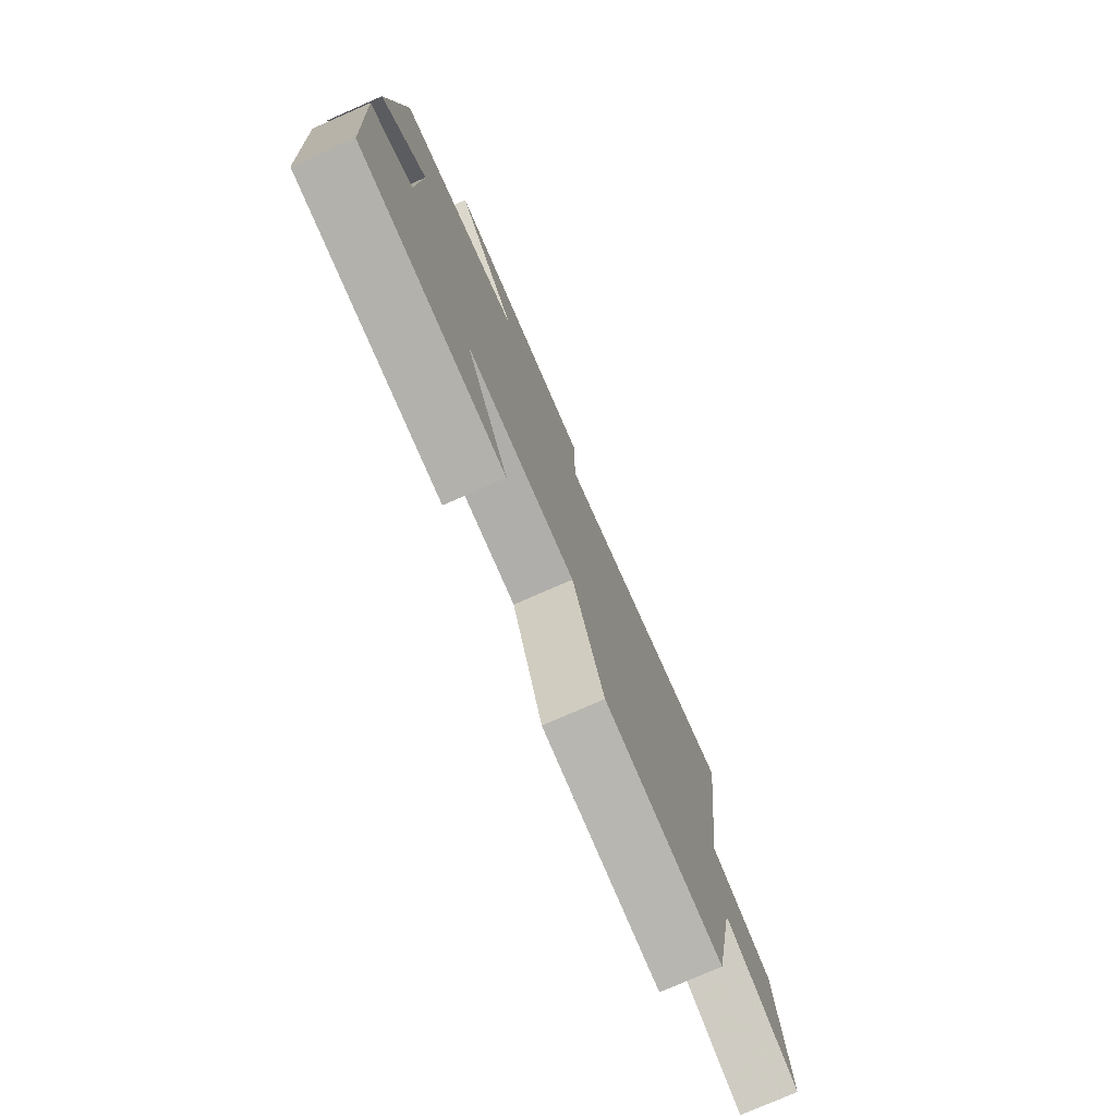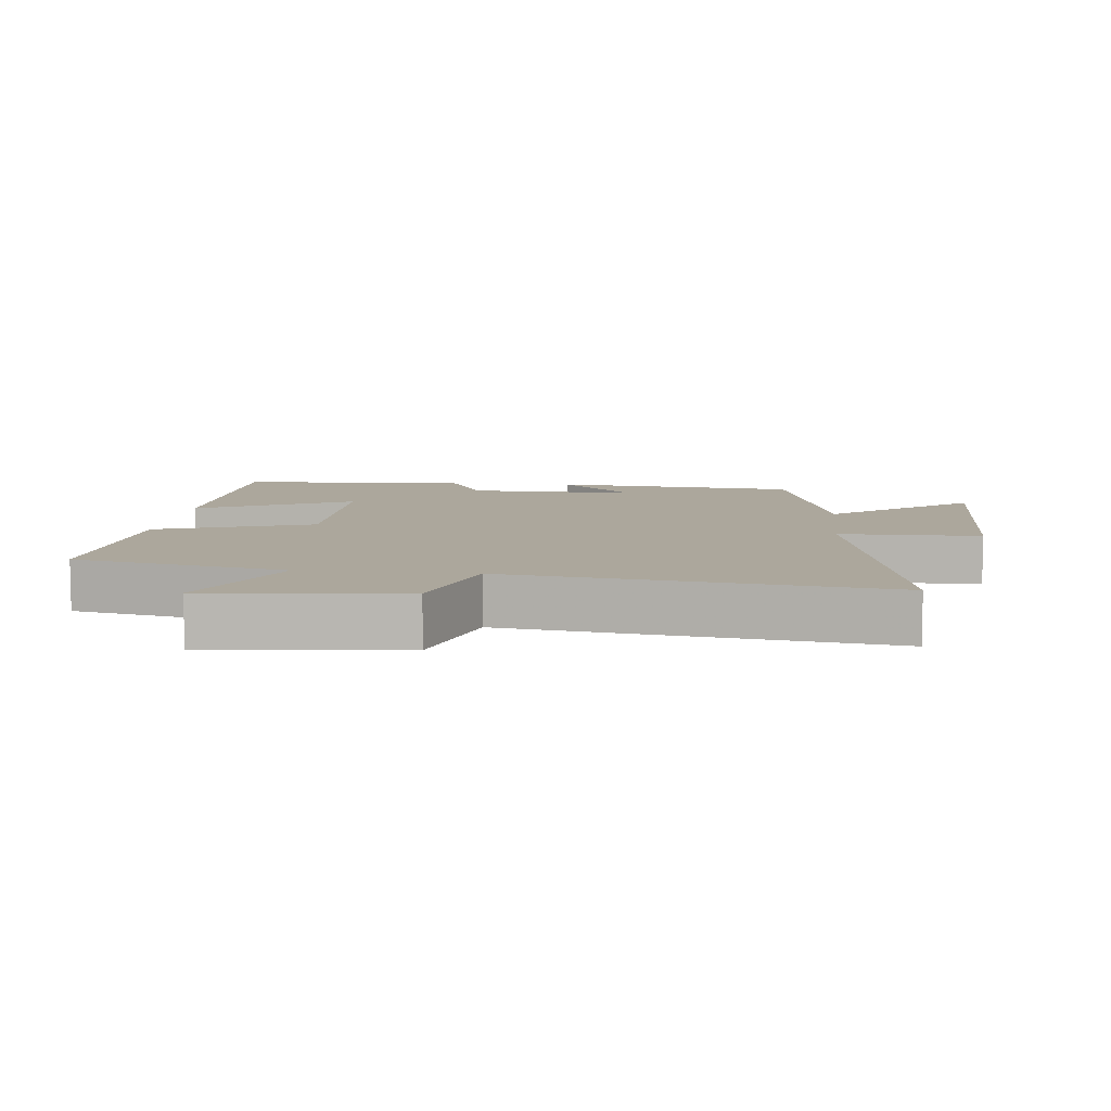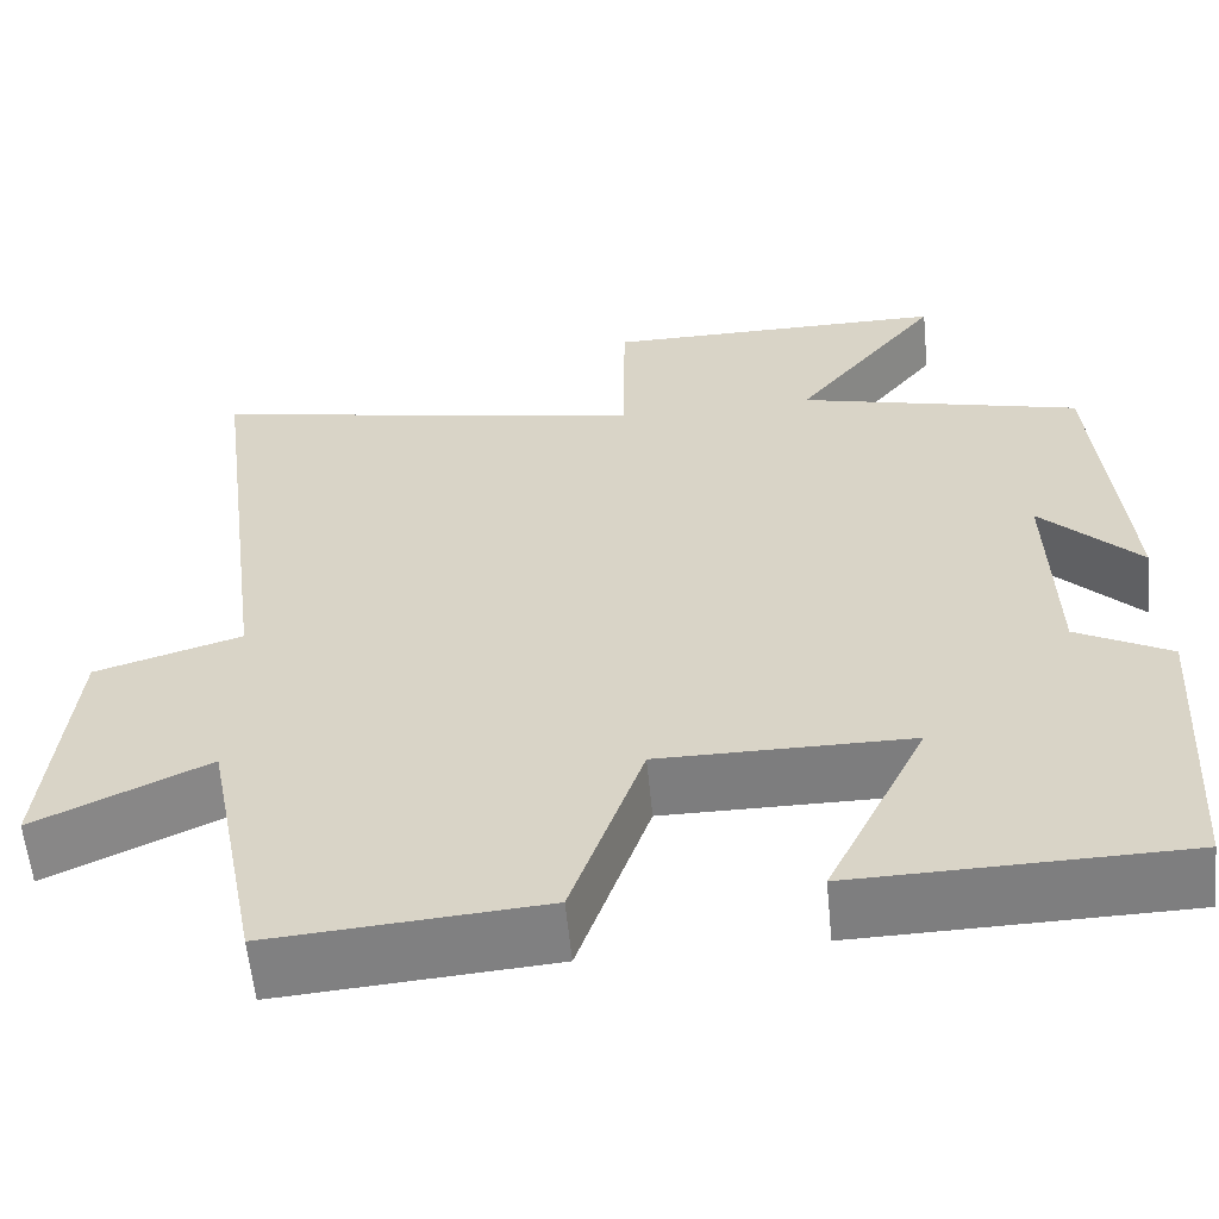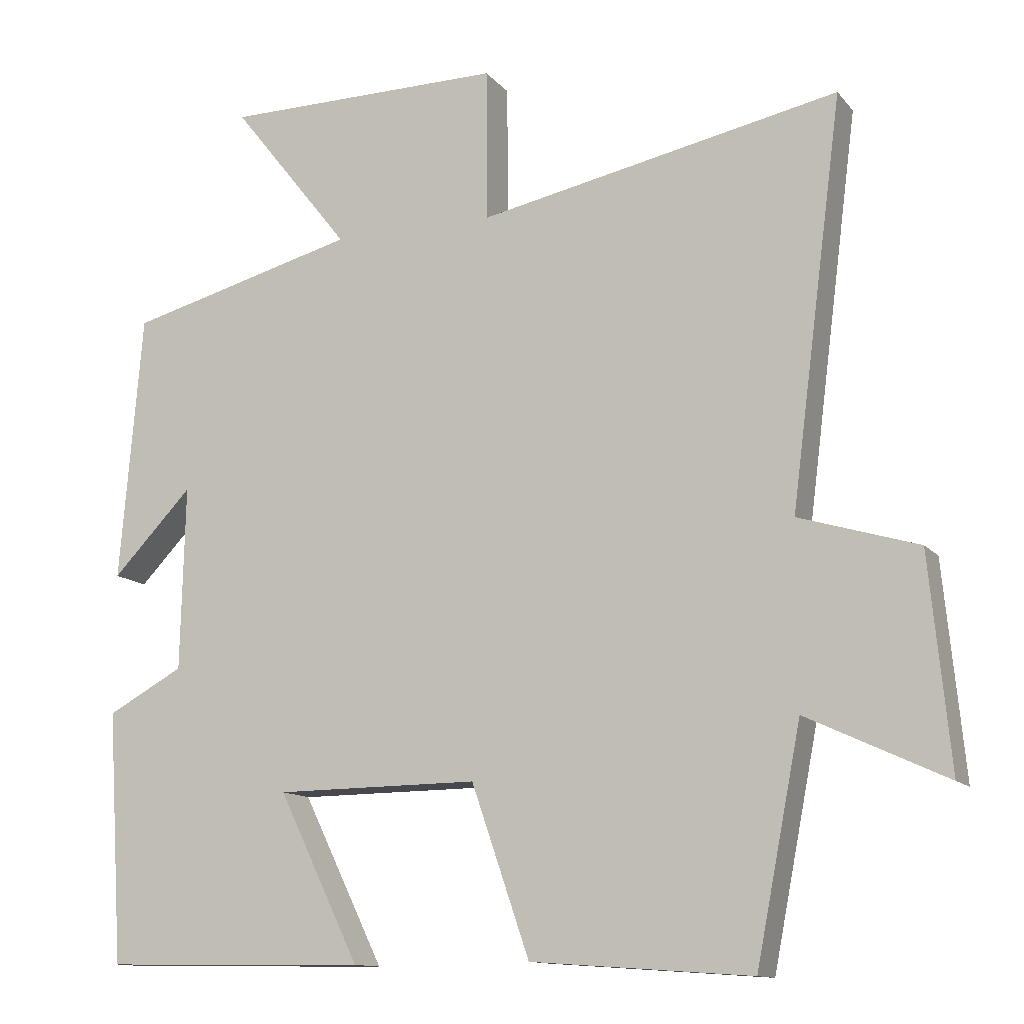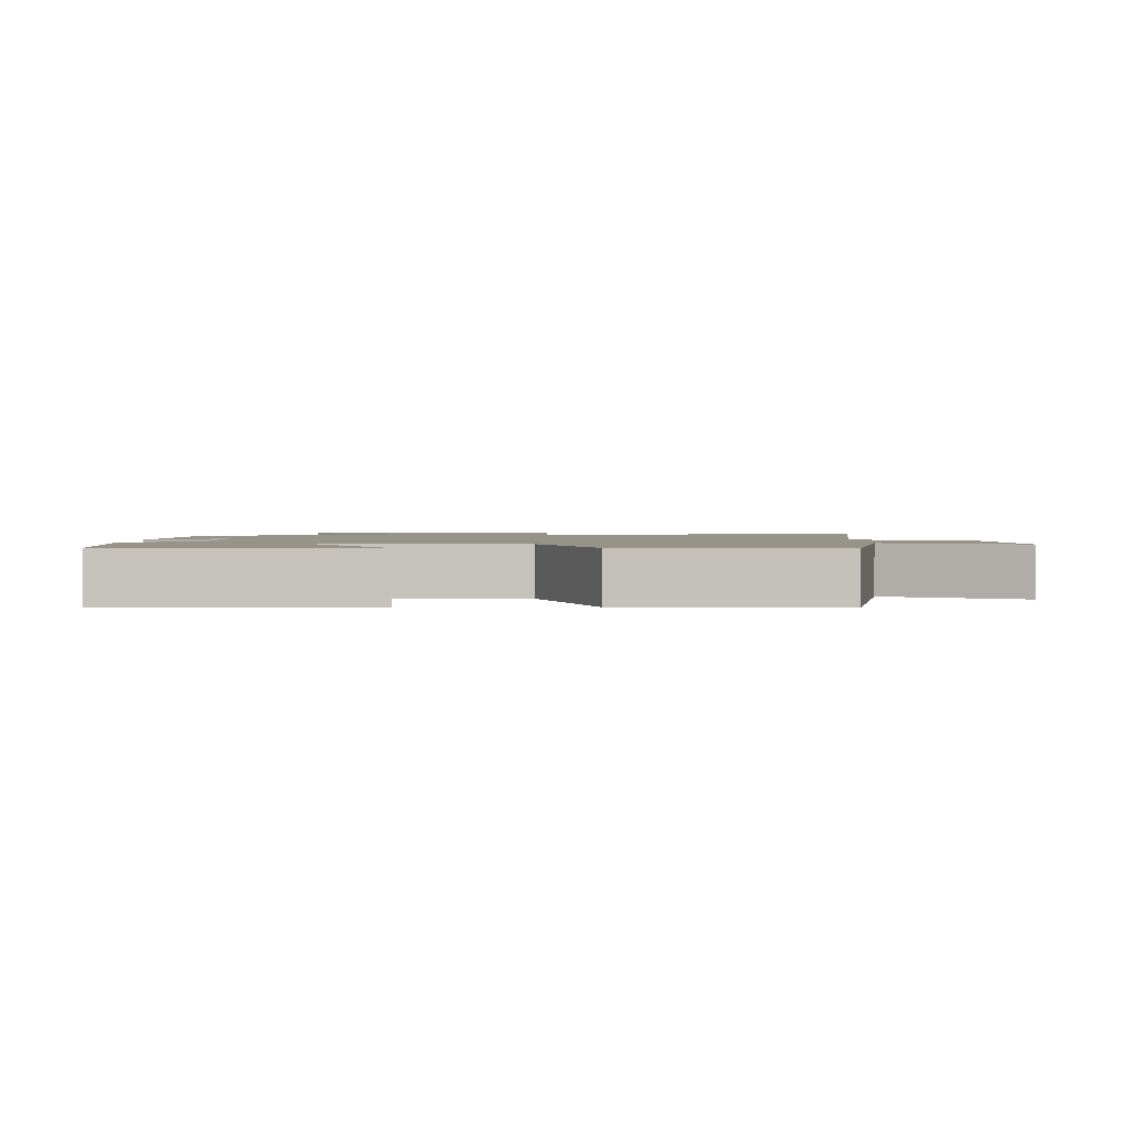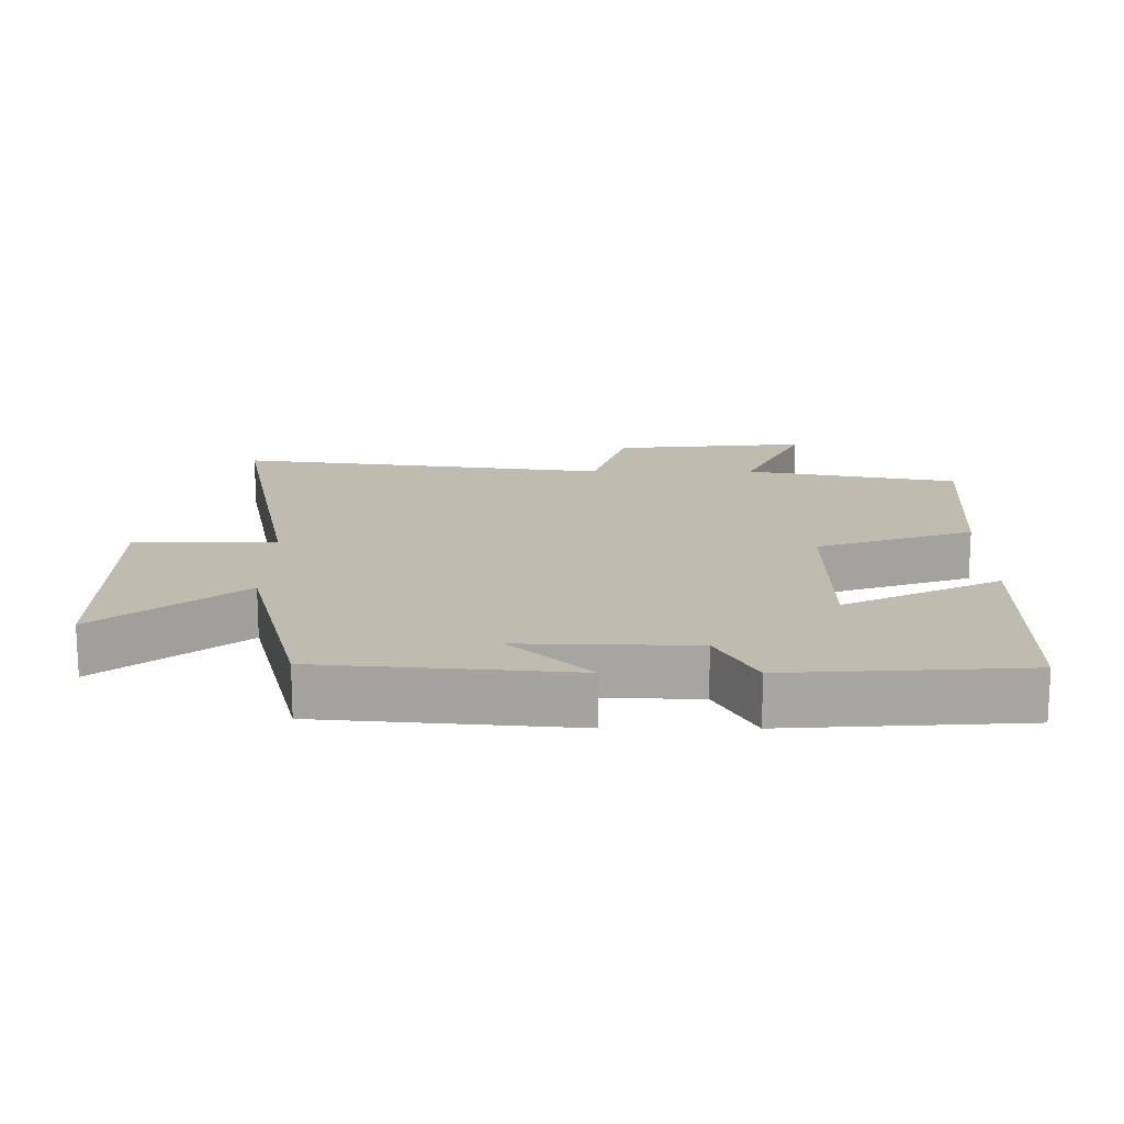
<metadata>
{"format":"obj","ext":"obj","renderer":"f3d","projection":"perspective","resolution":1024,"background":"white","views":[{"elev":-78.2,"azim":113.5,"up":"+Z"},{"elev":8.4,"azim":-83.7,"up":"+Y"},{"elev":-59.3,"azim":5.6,"up":"+Z"},{"elev":-12.5,"azim":-156.0,"up":"+Z"},{"elev":1.6,"azim":179.4,"up":"+Y"},{"elev":16.1,"azim":90.3,"up":"+Y"}]}
</metadata>
<code>
v -0.438 0.07 -0.522
v -0.5 0.07 -0.206
v -0.692 0.07 -0.296
v -0.664 0.07 -0.006
v -0.5 0.07 0.044
v -0.572 0.07 0.6
v -0.075 0.07 0.5
v -0.073 0.07 0.71
v 0.315 0.07 0.708
v 0.151 0.07 0.5
v 0.469 0.07 0.417
v 0.5 0.07 0.048
v 0.389 0.07 0.163
v 0.395 0.07 -0.091
v 0.5 0.07 -0.148
v 0.478 0.07 -0.494
v 0.113 0.07 -0.5
v 0.225 0.07 -0.27
v -0.055 0.07 -0.268
v -0.135 0.07 -0.5
v -0.438 0 -0.522
v -0.5 0 -0.206
v -0.692 0 -0.296
v -0.664 0 -0.006
v -0.5 0 0.044
v -0.572 0 0.6
v -0.075 0 0.5
v -0.073 0 0.71
v 0.315 0 0.708
v 0.151 0 0.5
v 0.469 0 0.417
v 0.5 0 0.048
v 0.389 0 0.163
v 0.395 0 -0.091
v 0.5 0 -0.148
v 0.478 0 -0.494
v 0.113 0 -0.5
v 0.225 0 -0.27
v -0.055 0 -0.268
v -0.135 0 -0.5
f 19 20 1 2
f 18 19 2
f 16 17 18
f 15 16 18
f 14 15 18
f 13 14 18 2
f 10 11 12 13
f 10 13 2
f 7 8 9 10
f 7 10 2 3
f 5 6 7
f 5 7 3
f 3 4 5
f 22 21 40 39
f 22 39 38
f 38 37 36
f 38 36 35
f 38 35 34
f 22 38 34 33
f 33 32 31 30
f 22 33 30
f 30 29 28 27
f 23 22 30 27
f 27 26 25
f 23 27 25
f 25 24 23
f 1 21 22 2
f 2 22 23 3
f 3 23 24 4
f 4 24 25 5
f 5 25 26 6
f 6 26 27 7
f 7 27 28 8
f 8 28 29 9
f 9 29 30 10
f 10 30 31 11
f 11 31 32 12
f 12 32 33 13
f 13 33 34 14
f 14 34 35 15
f 15 35 36 16
f 16 36 37 17
f 17 37 38 18
f 18 38 39 19
f 19 39 40 20
f 20 40 21 1

</code>
